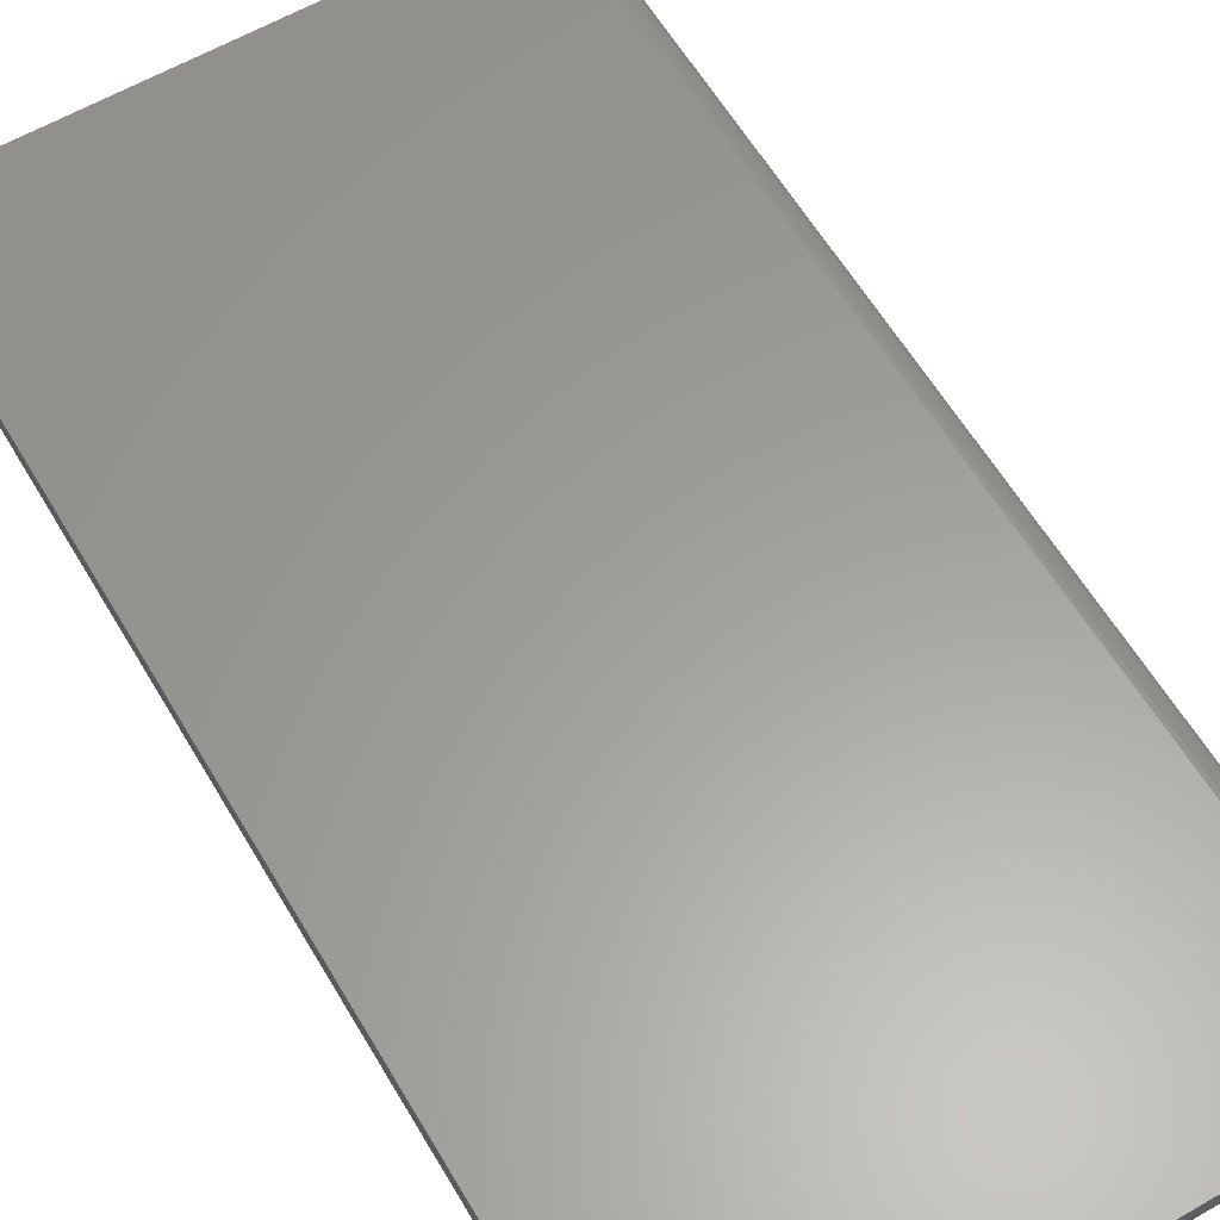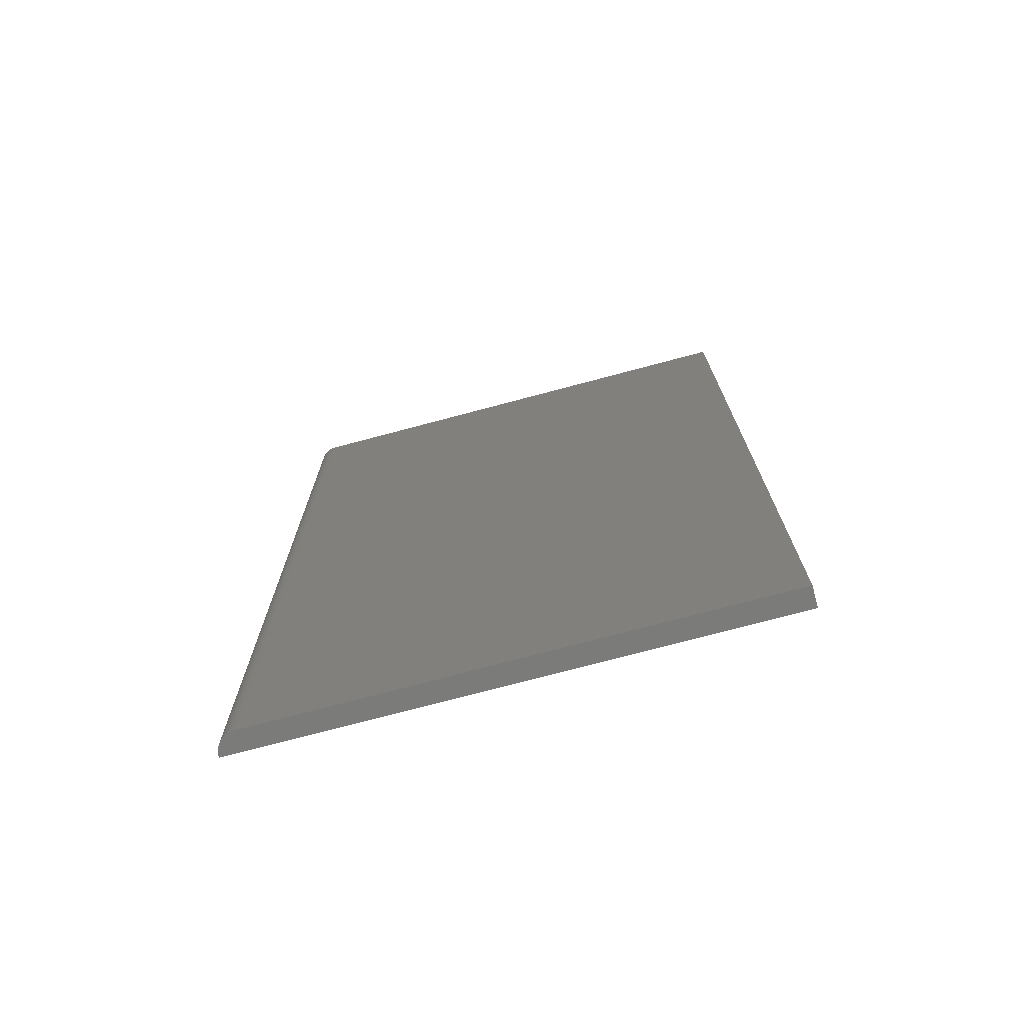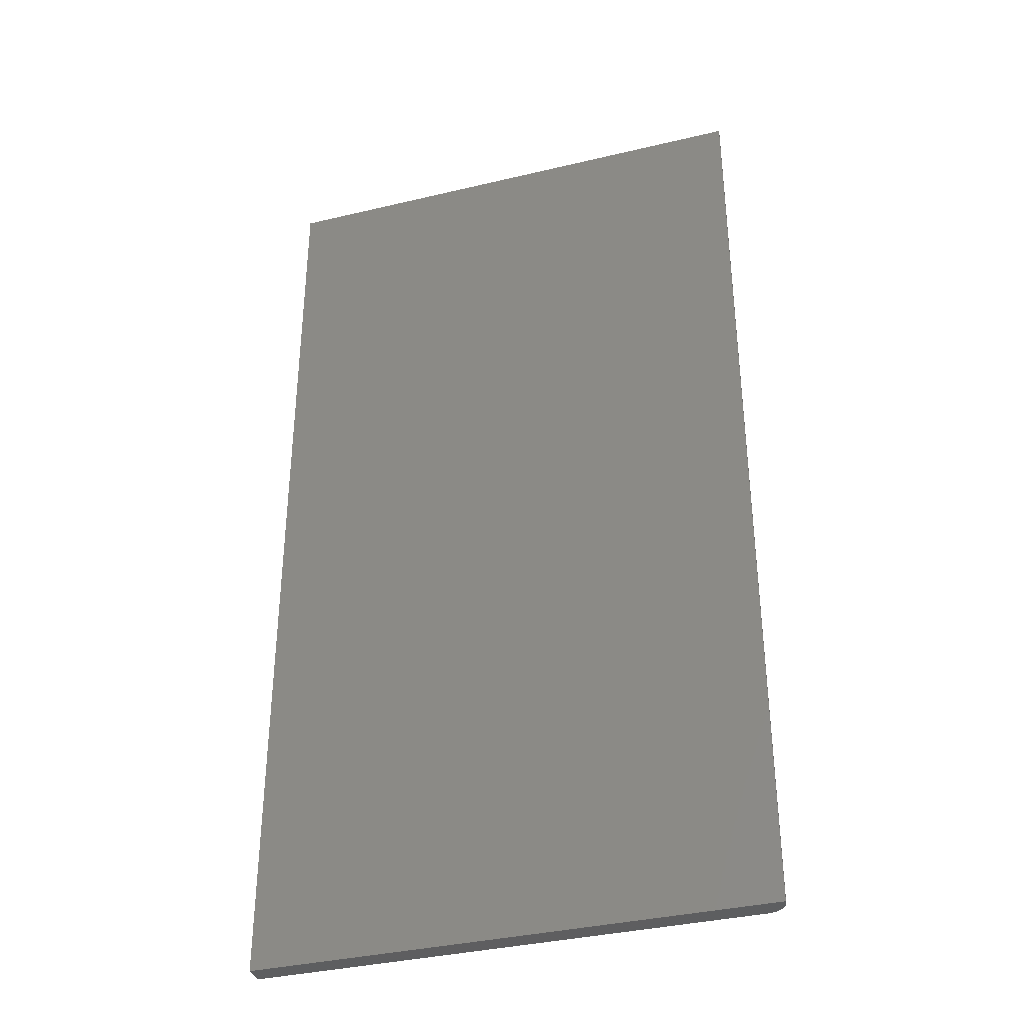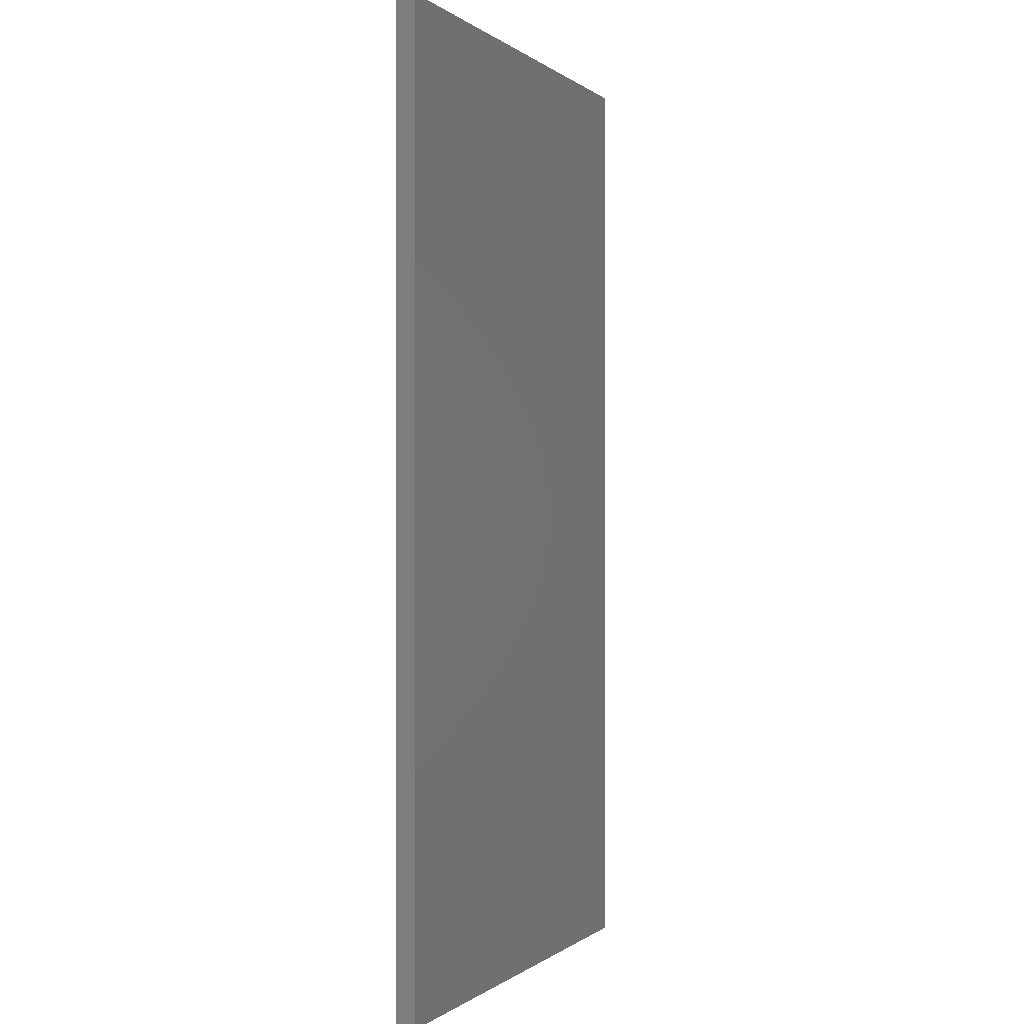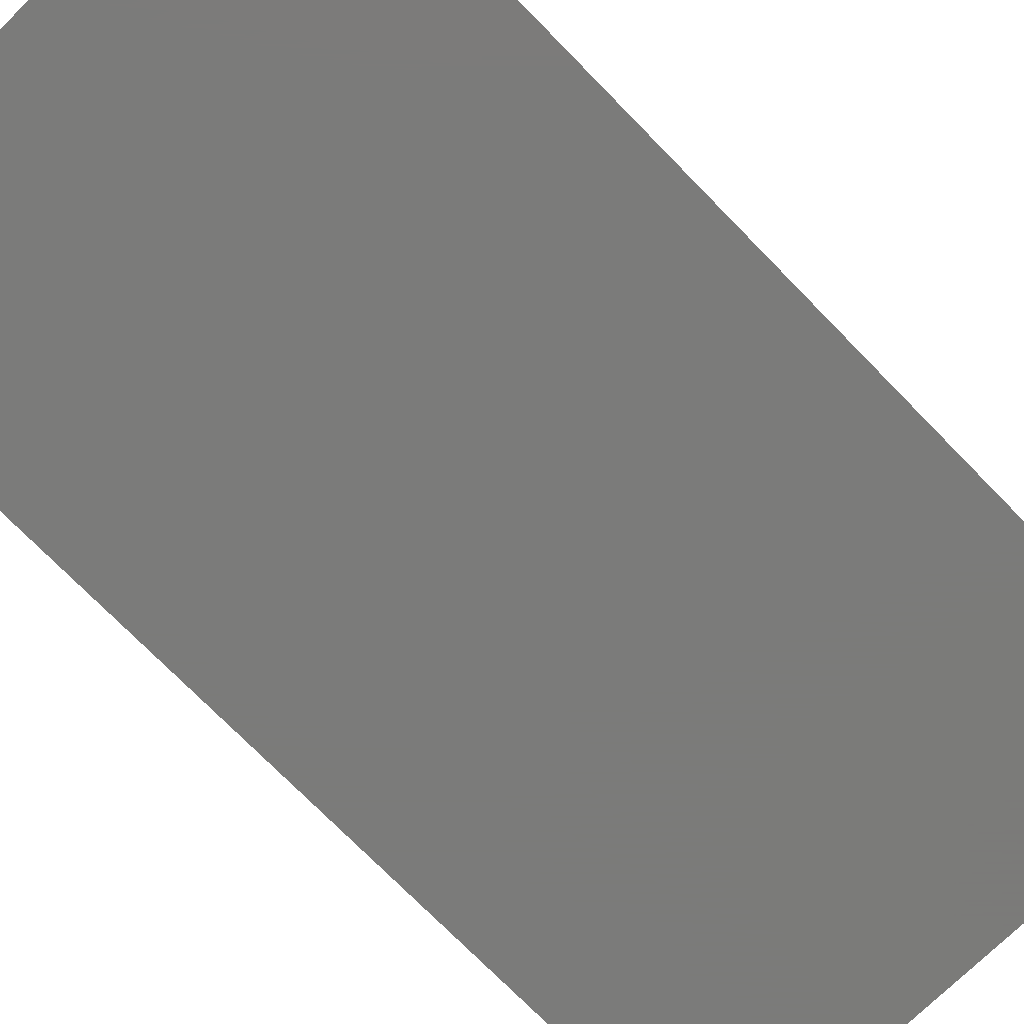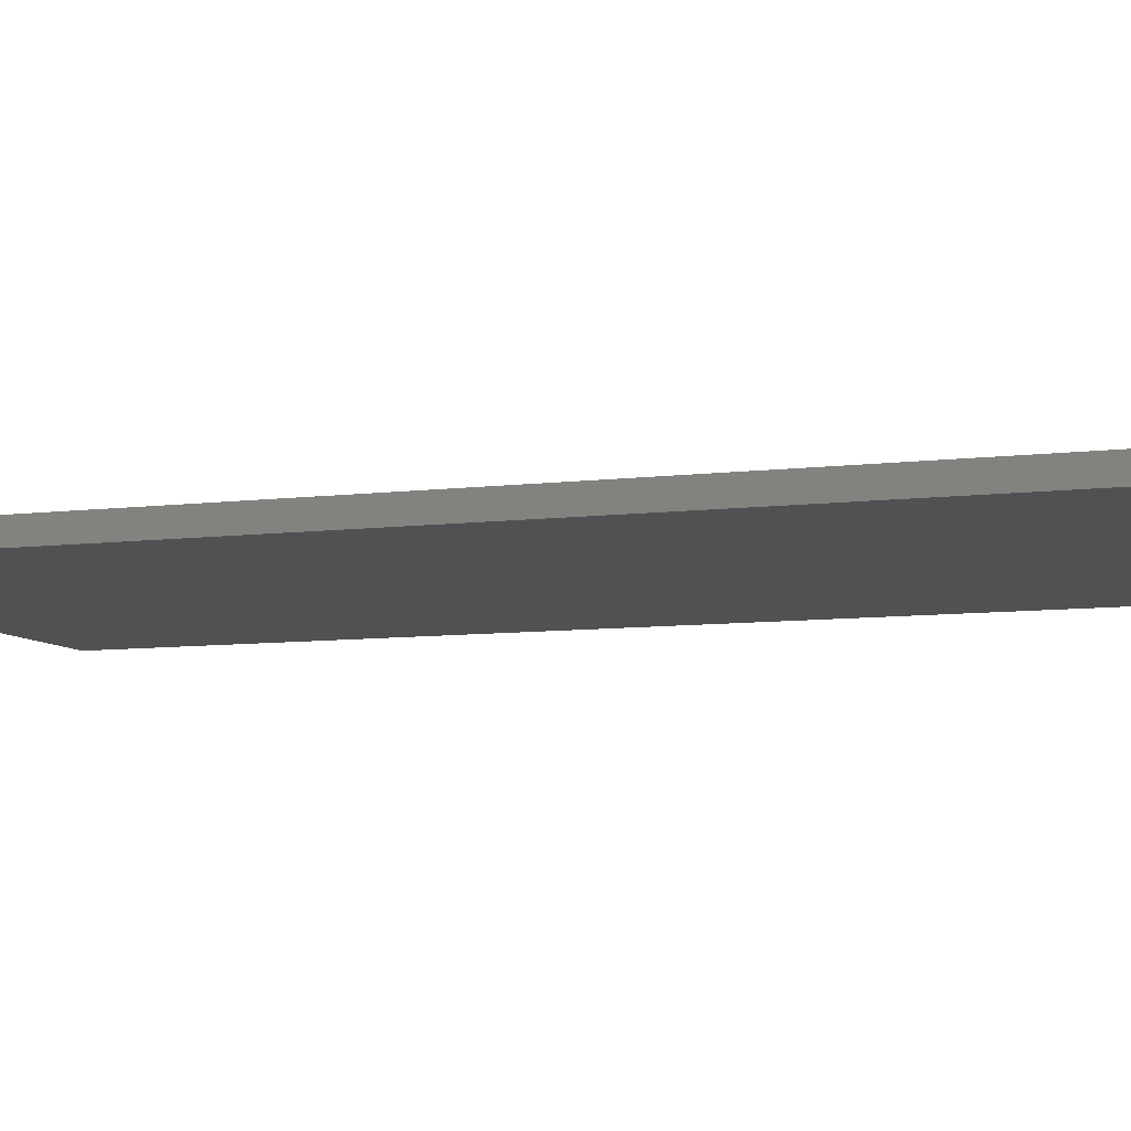
<metadata>
{"format":"stl","ext":"stl","renderer":"f3d","projection":"perspective","resolution":1024,"background":"white","views":[{"elev":60.7,"azim":-30.5,"up":"+Y"},{"elev":-74.2,"azim":-165.1,"up":"+Z"},{"elev":-36.0,"azim":17.4,"up":"+Z"},{"elev":-0.2,"azim":-67.0,"up":"+Z"},{"elev":-74.0,"azim":44.4,"up":"+Y"},{"elev":-7.8,"azim":-70.0,"up":"+Y"}]}
</metadata>
<code>
# stl→obj: 22 verts, 40 faces
v 0 0 0
v 4.592e-17 0 0.75
v 0.3791 0 -2.321e-17
v 0.3791 0 0.75
v 0.3851 -0.001189 0.75
v 0.3822 -0.0003002 0.75
v 0.3947 -0.01562 0.75
v 0.3944 -0.01258 0.75
v 0.3935 -0.009646 0.75
v 4.592e-17 -0.01562 0.75
v 0.3921 -0.006944 0.75
v 0.3902 -0.004576 0.75
v 0.3878 -0.002633 0.75
v 0.3947 -0.01562 -2.417e-17
v 0 -0.01562 0
v 0.3944 -0.01258 -2.415e-17
v 0.3822 -0.0003002 -2.34e-17
v 0.3851 -0.001189 -2.358e-17
v 0.3878 -0.002633 -2.375e-17
v 0.3902 -0.004576 -2.389e-17
v 0.3921 -0.006944 -2.401e-17
v 0.3935 -0.009646 -2.41e-17
f 1 2 3
f 3 2 4
f 4 5 6
f 7 8 9
f 10 7 9
f 10 9 11
f 10 11 12
f 10 12 13
f 10 13 5
f 10 5 4
f 10 4 2
f 14 15 16
f 3 17 18
f 3 18 19
f 3 19 20
f 3 20 21
f 3 21 22
f 3 22 16
f 3 16 15
f 3 15 1
f 15 14 10
f 10 14 7
f 3 4 17
f 17 4 6
f 17 6 18
f 18 6 5
f 18 5 19
f 19 5 13
f 19 13 20
f 20 13 12
f 20 12 21
f 21 12 11
f 21 11 22
f 22 11 9
f 22 9 16
f 16 9 8
f 16 8 14
f 14 8 7
f 10 2 15
f 15 2 1

</code>
